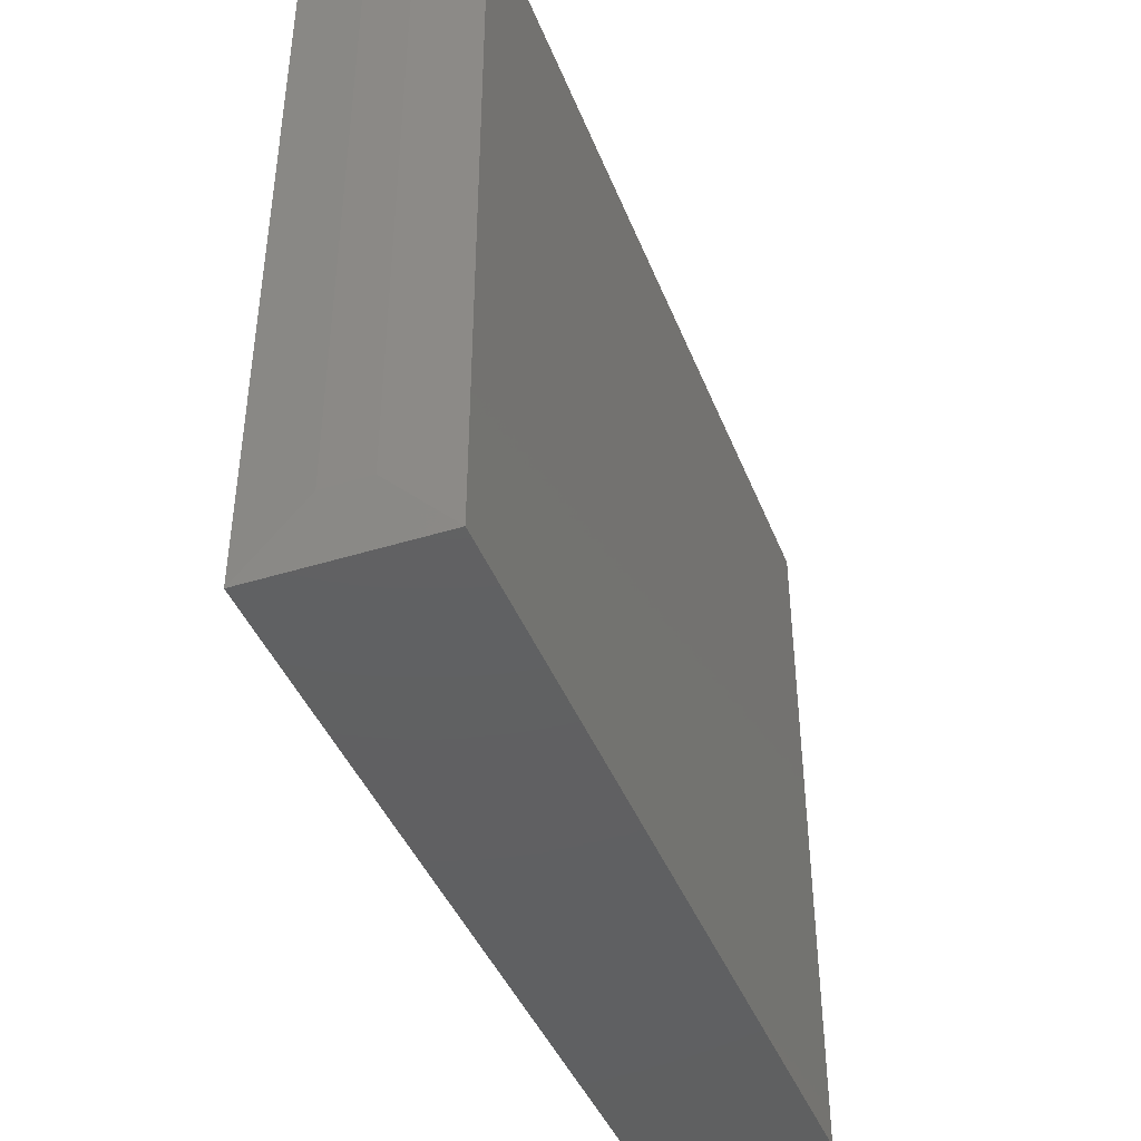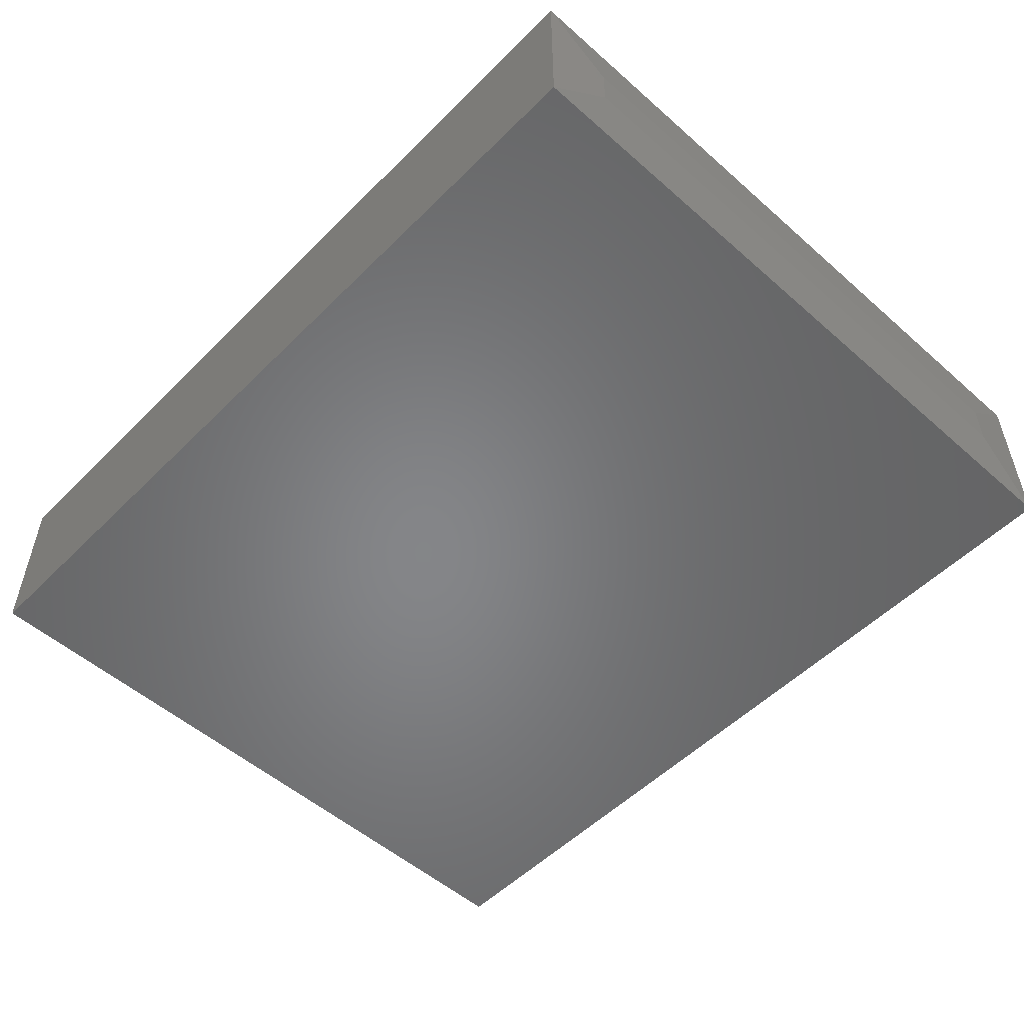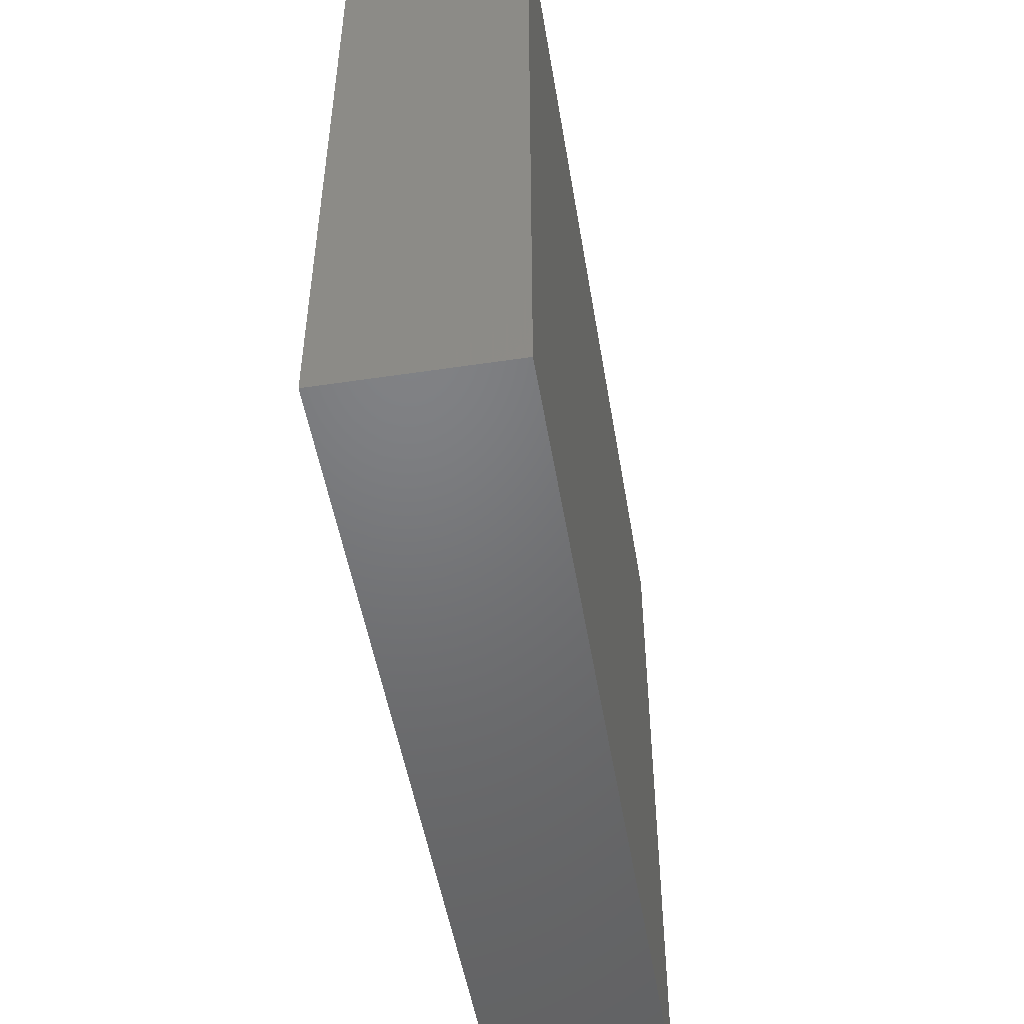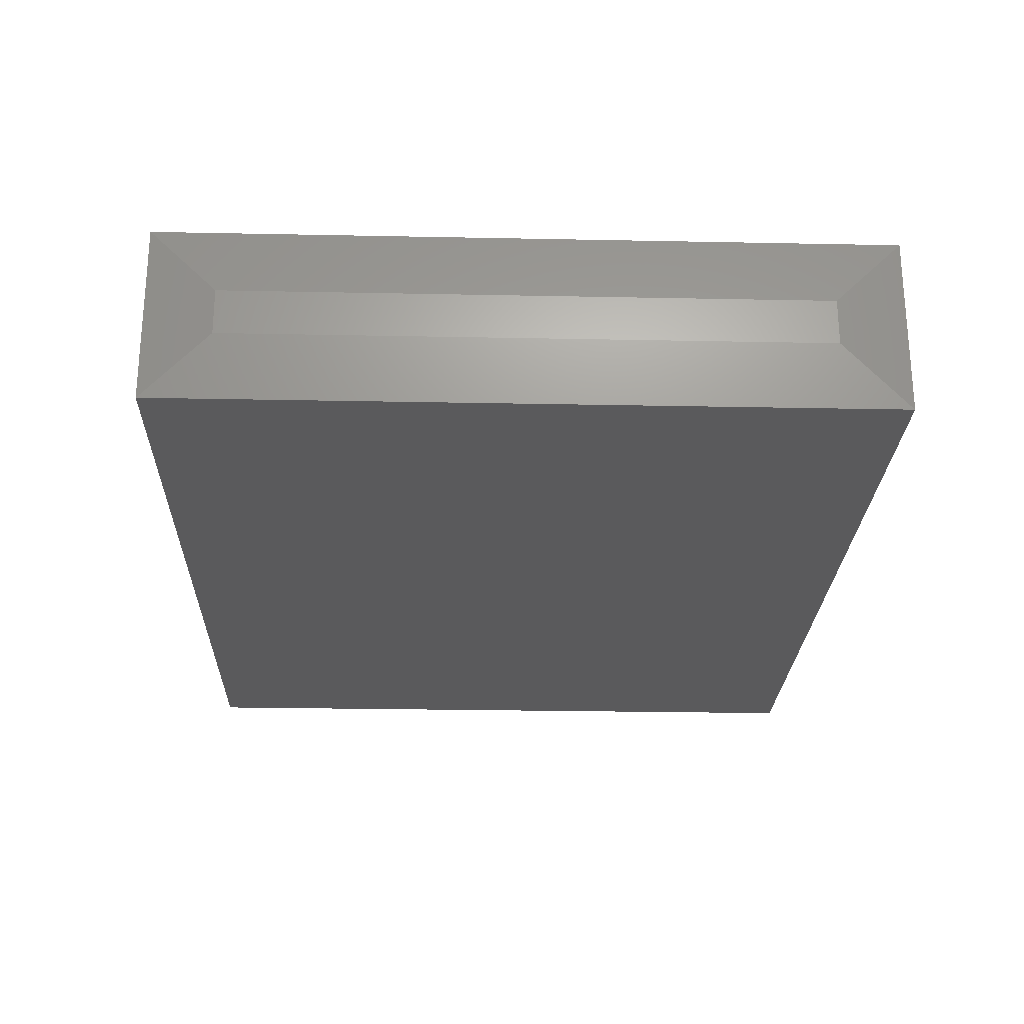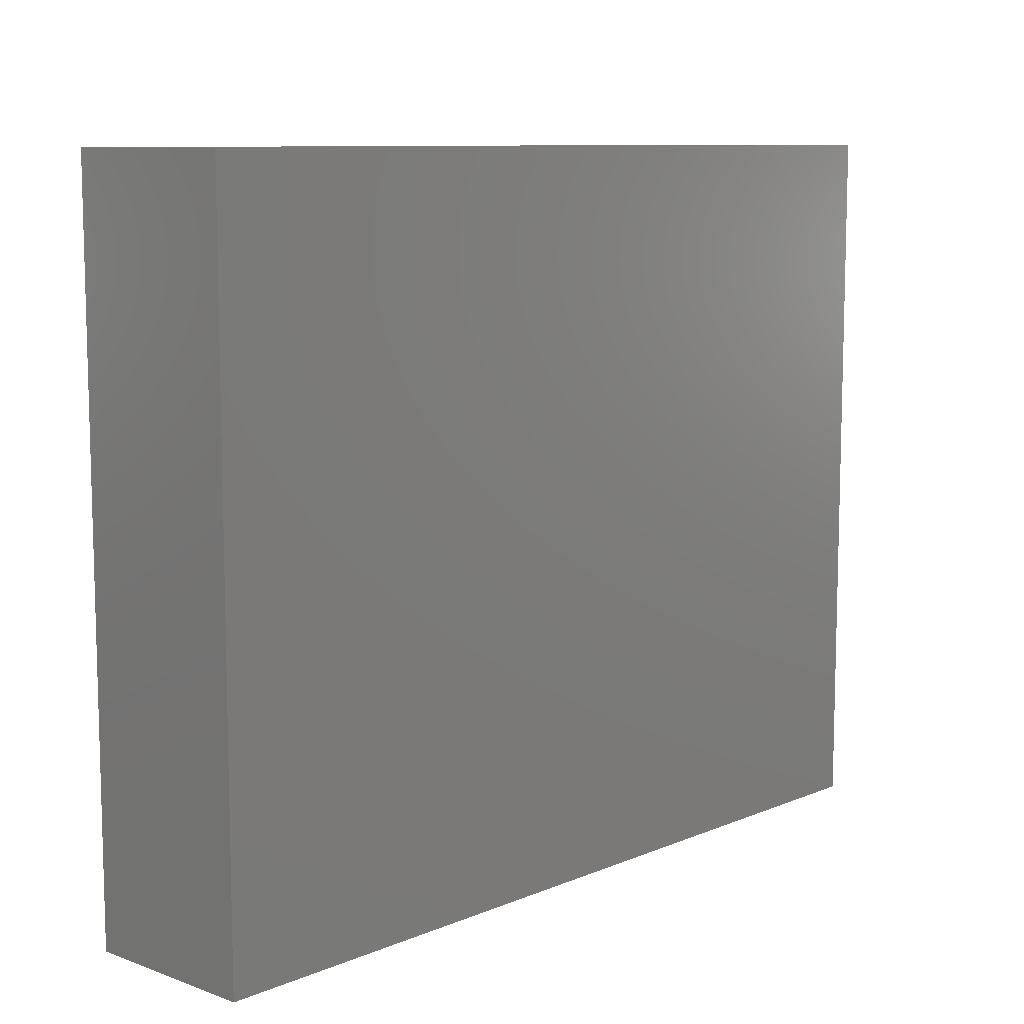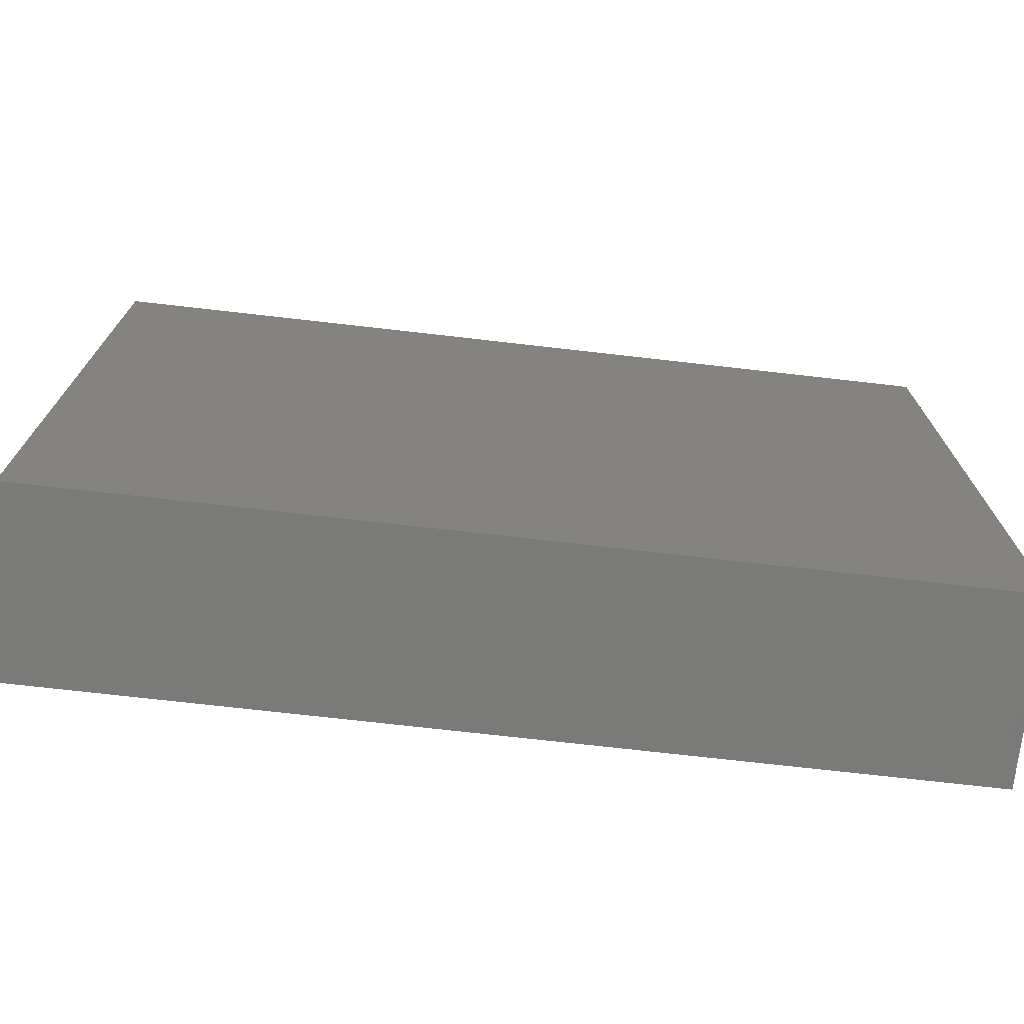
<metadata>
{"format":"stl","ext":"stl","renderer":"f3d","projection":"perspective","resolution":1024,"background":"white","views":[{"elev":-42.1,"azim":-69.5,"up":"+Z"},{"elev":-52.8,"azim":-133.3,"up":"+Y"},{"elev":-50.0,"azim":99.4,"up":"+Z"},{"elev":-24.4,"azim":-91.9,"up":"+Y"},{"elev":9.5,"azim":133.0,"up":"+Z"},{"elev":-72.8,"azim":-6.5,"up":"+Z"}]}
</metadata>
<code>
# stl→obj: 12 verts, 20 faces
v -0.7422 -0.2734 -0.5078
v 0.6094 -0.2734 -0.5078
v -0.7422 -0.2734 0.594
v 0.6094 -0.2734 0.594
v -0.7422 8.674e-19 -0.5078
v -0.7422 9.544e-17 0.594
v 0.6094 1.509e-16 -0.5078
v 0.6094 2.732e-16 0.594
v -0.75 -0.1719 0.4924
v -0.75 -0.1016 0.4924
v -0.75 -0.1719 -0.4062
v -0.75 -0.1016 -0.4062
f 1 2 3
f 3 2 4
f 5 6 7
f 7 6 8
f 9 10 11
f 11 10 12
f 4 8 3
f 3 8 6
f 1 5 2
f 2 5 7
f 3 6 9
f 9 6 10
f 5 12 6
f 6 12 10
f 5 1 12
f 12 1 11
f 1 3 11
f 11 3 9
f 2 7 4
f 4 7 8

</code>
